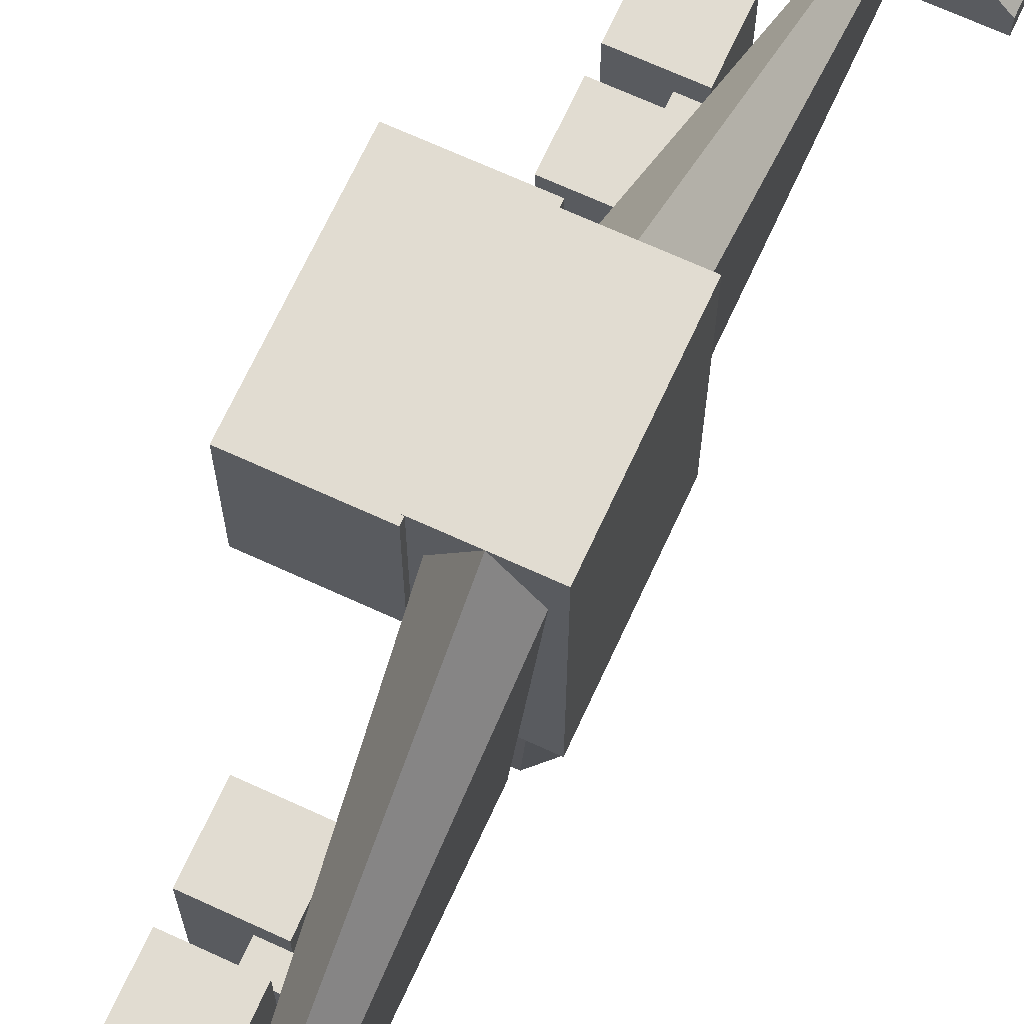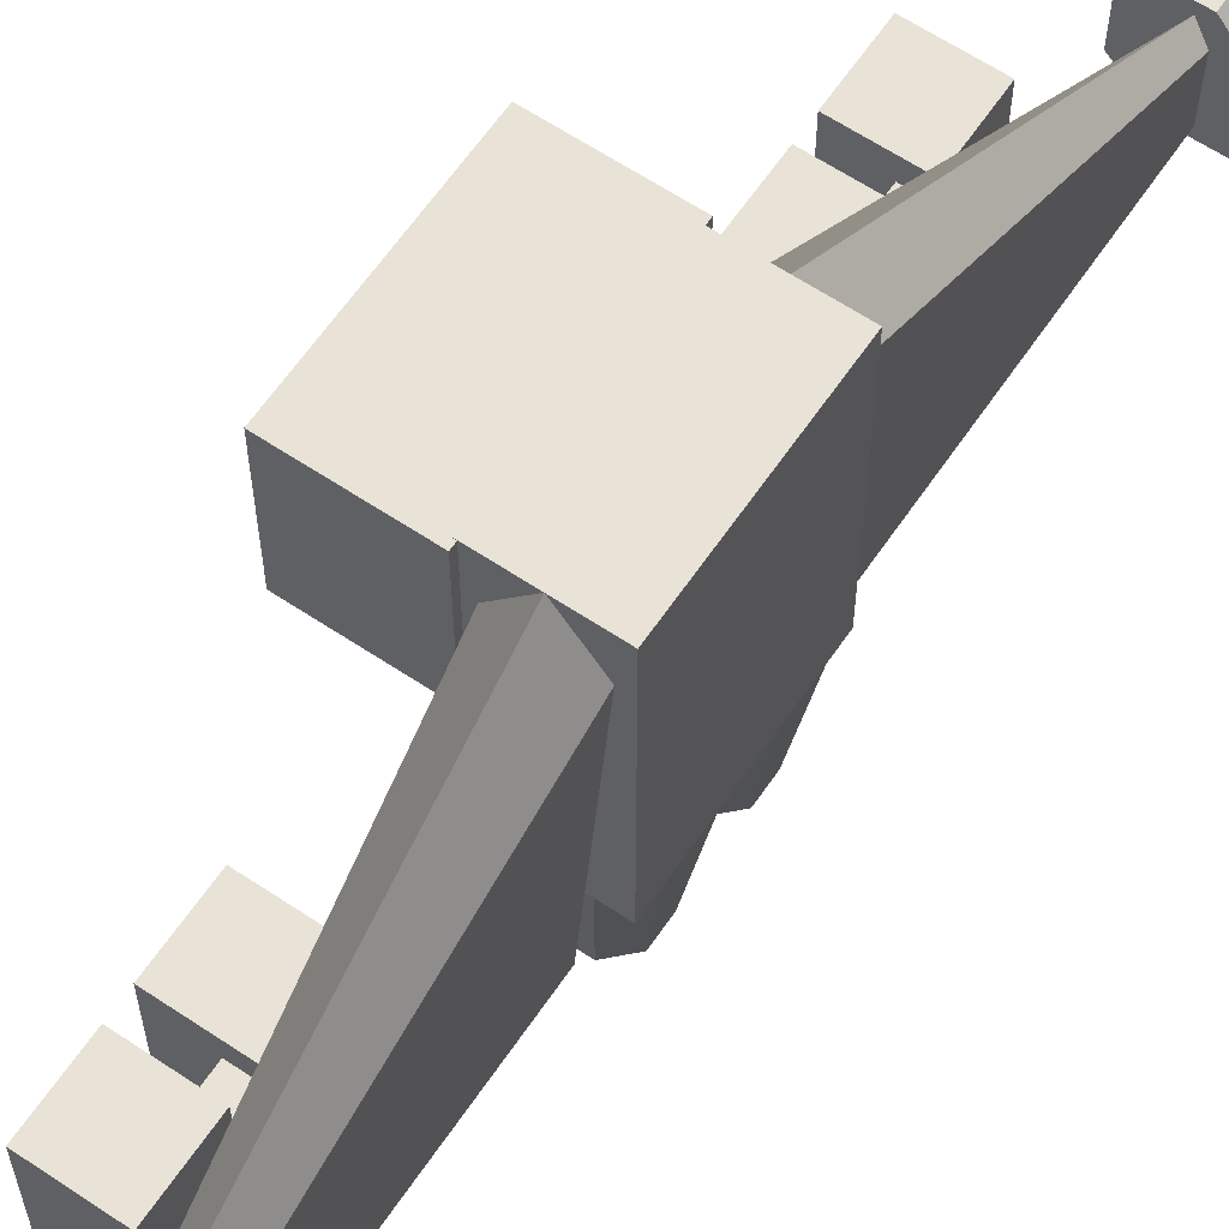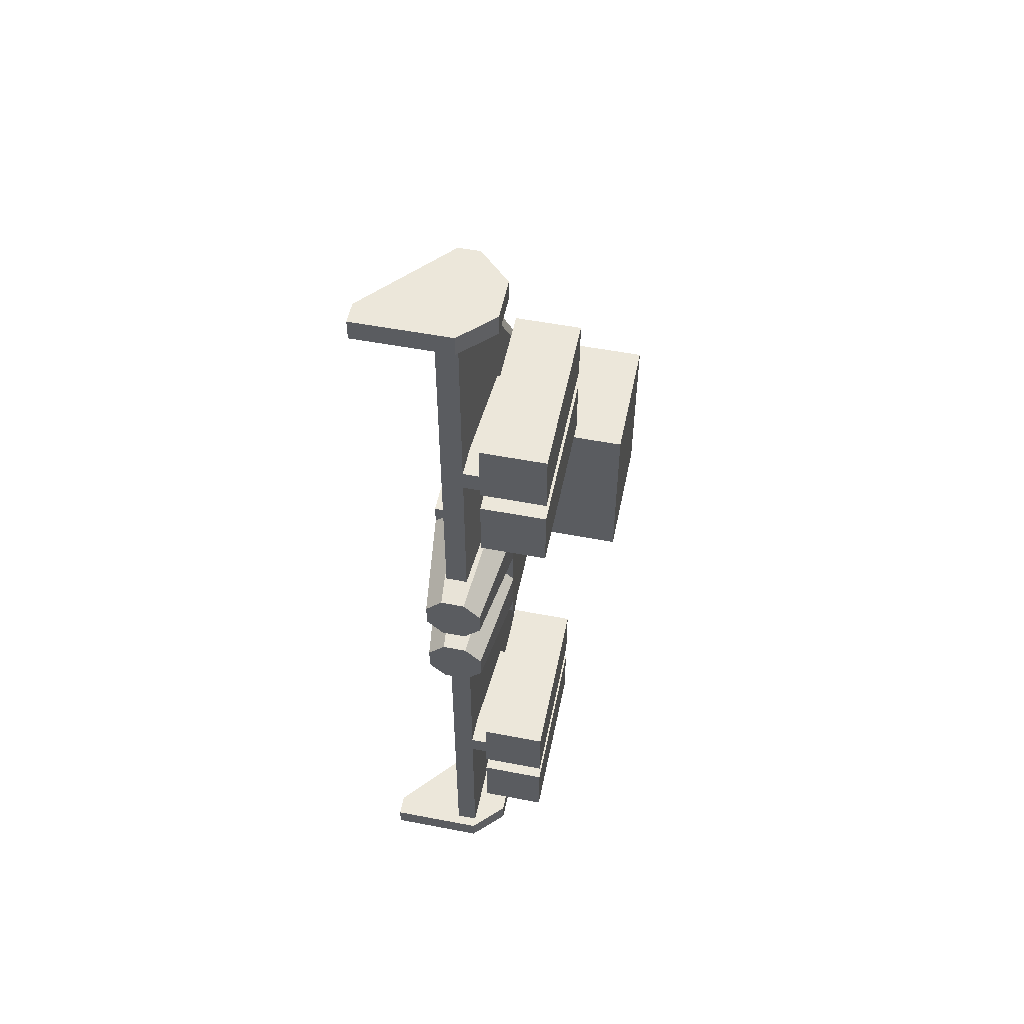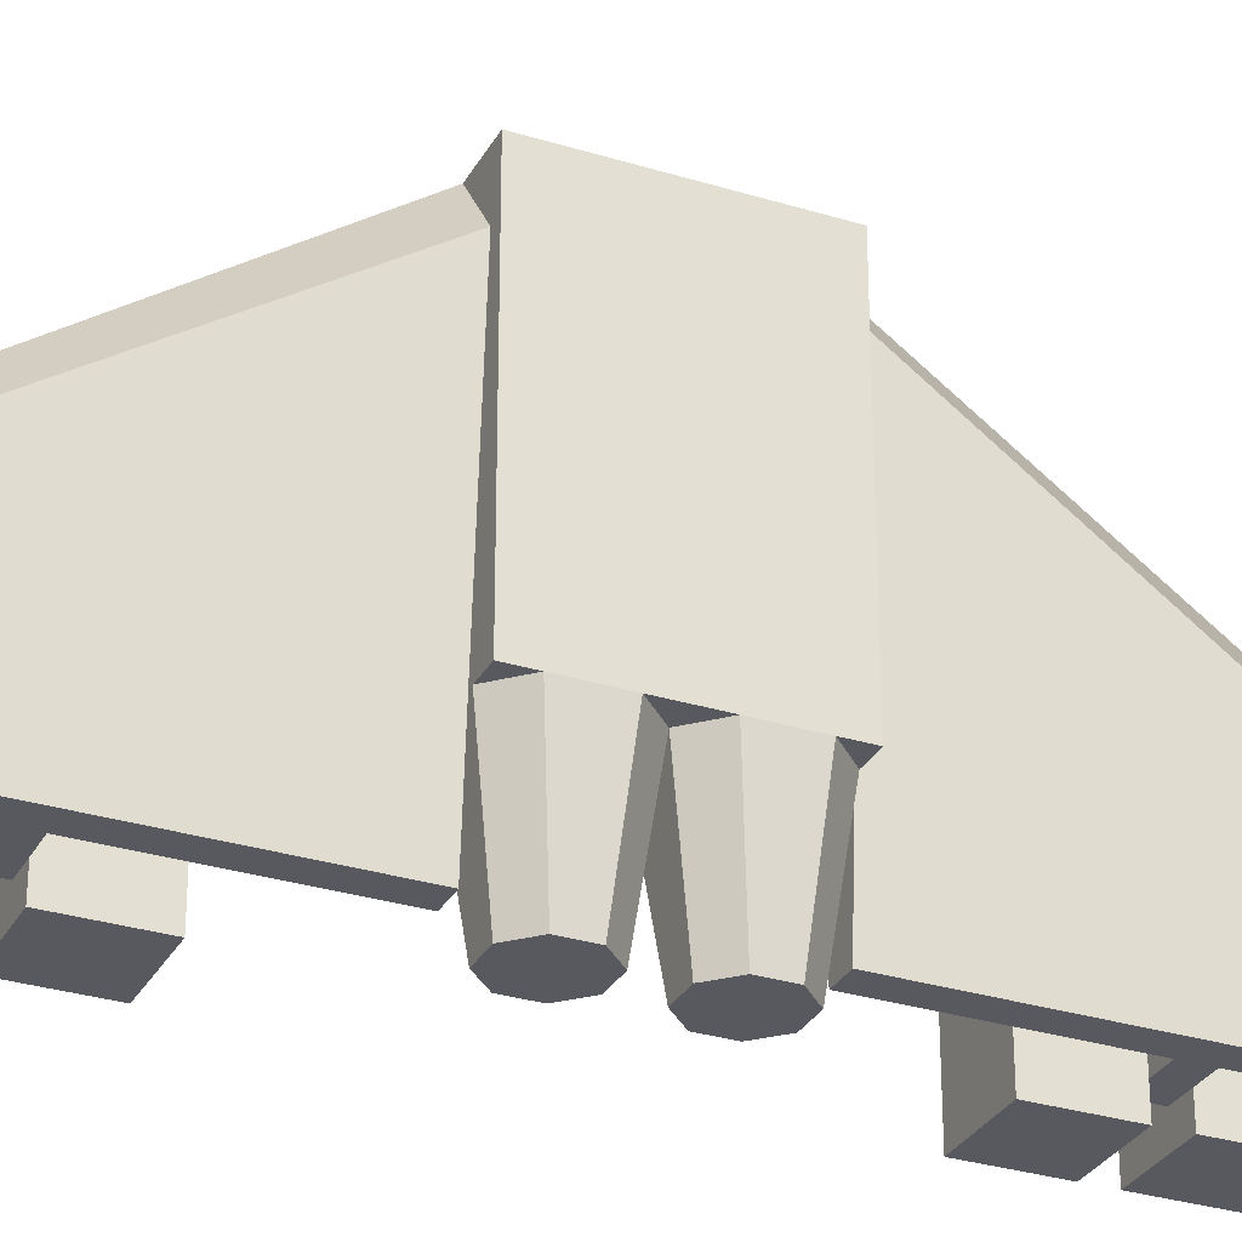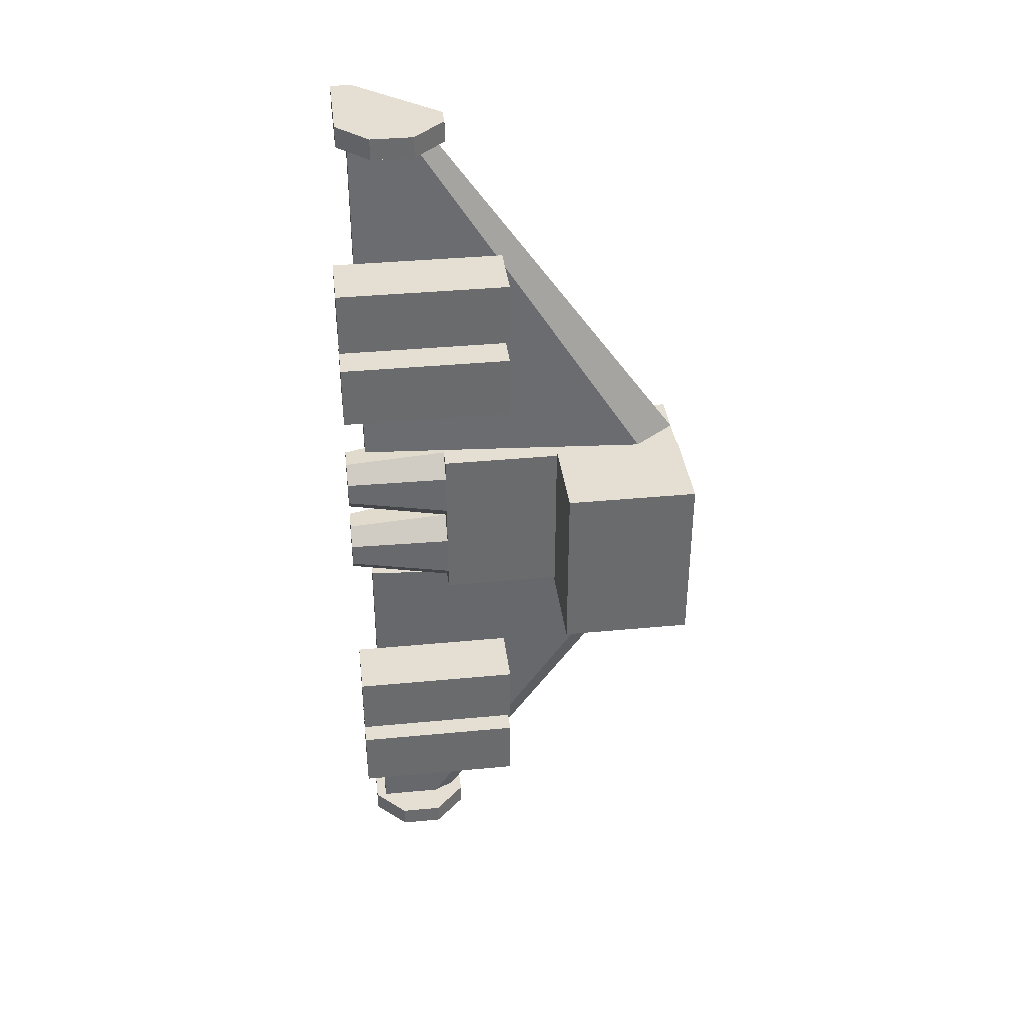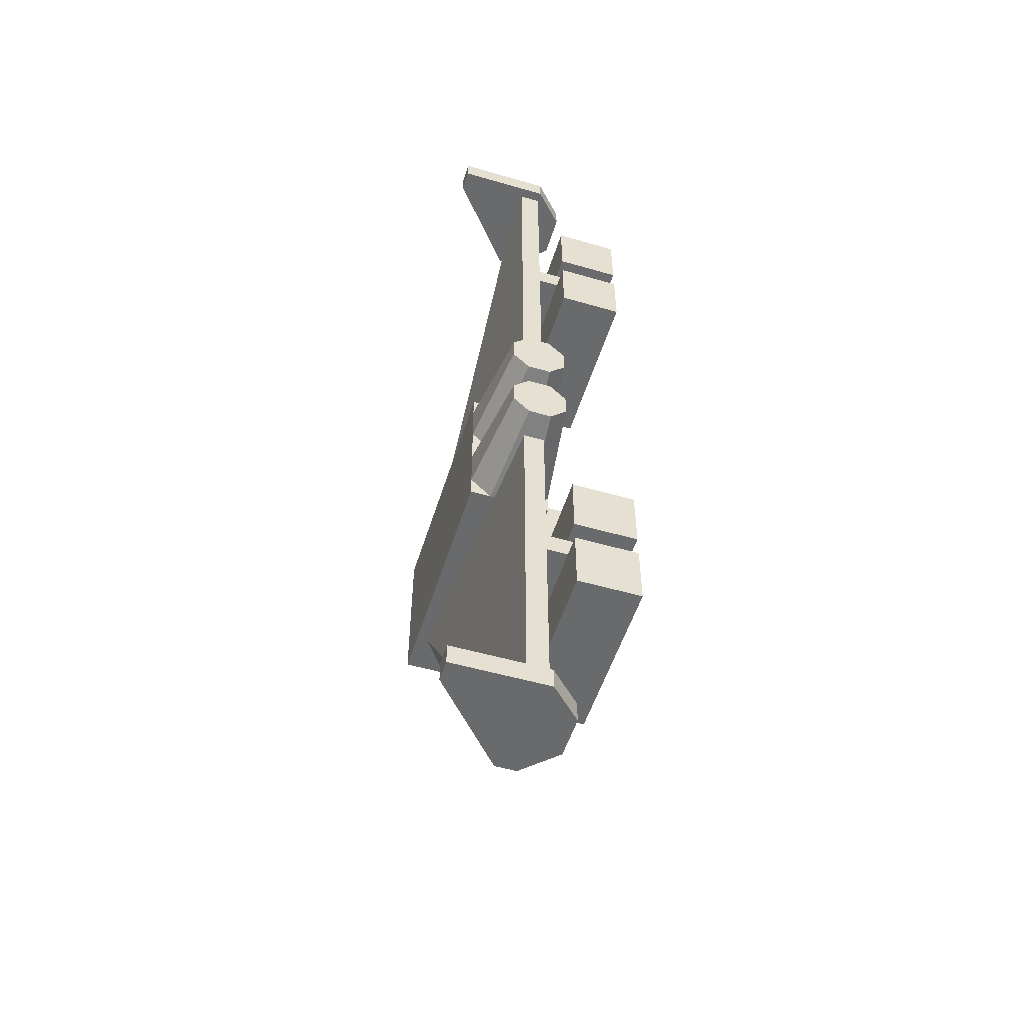
<metadata>
{"format":"obj","ext":"obj","renderer":"f3d","projection":"perspective","resolution":1024,"background":"white","views":[{"elev":69.0,"azim":-155.3,"up":"+Y"},{"elev":62.5,"azim":-145.9,"up":"+Y"},{"elev":53.3,"azim":11.6,"up":"+Z"},{"elev":-30.3,"azim":-114.2,"up":"+Y"},{"elev":37.2,"azim":83.0,"up":"+Z"},{"elev":-52.9,"azim":-17.2,"up":"+Z"}]}
</metadata>
<code>
o cuboid
v -3.652 -9.717 -12.5
v -1.652 -9.717 -12.5
v -3.652 -15.72 -12.5
v -1.652 -15.72 -12.5
v -3.652 -9.717 -11.5
v -1.652 -9.717 -11.5
v -3.652 -15.72 -11.5
v -1.652 -15.72 -11.5
f 3 1 2 4
f 6 5 7 8
f 2 1 5 6
f 7 3 4 8
f 5 1 3 7
f 4 2 6 8
o cuboid.001
v -2.652 -8.717 -15.5
v 0.3483 -8.717 -15.5
v -2.652 -16.72 -15.5
v 0.3483 -16.72 -15.5
v -2.652 -8.717 -12.5
v 0.3483 -8.717 -12.5
v -2.652 -16.72 -12.5
v 0.3483 -16.72 -12.5
f 11 9 10 12
f 14 13 15 16
f 10 9 13 14
f 15 11 12 16
f 13 9 11 15
f 12 10 14 16
o cuboid.002
v -2.652 -8.717 -11.5
v 0.3483 -8.717 -11.5
v -2.652 -16.72 -11.5
v 0.3483 -16.72 -11.5
v -2.652 -8.717 -8.5
v 0.3483 -8.717 -8.5
v -2.652 -16.72 -8.5
v 0.3483 -16.72 -8.5
f 19 17 18 20
f 22 21 23 24
f 18 17 21 22
f 23 19 20 24
f 21 17 19 23
f 20 18 22 24
o cuboid.003
v -4.652 -12.72 -21
v -4.152 -11.72 -21
v -3.652 -12.72 -21
v -4.152 0.2834 -4
v -5.652 -1.717 -4
v -2.652 -1.717 -4
v -4.652 -15.72 -21
v -3.652 -15.72 -21
v -4.652 -15.72 -4
v -3.652 -15.72 -4
f 25 26 27
f 30 27 26 28
f 29 28 26 25
f 30 28 29
f 25 27 32 31
f 33 34 30
f 29 33 30
f 32 34 33 31
f 31 33 29 25
f 27 30 34 32
o cuboid.004
v -8.152 -16.22 -21
v -8.152 -16.22 -22
v -3.652 -11.22 -21
v -2.152 -12.72 -21
v -2.152 -12.72 -22
v -3.652 -11.22 -22
v -3.652 -16.22 -22
v -3.652 -16.22 -21
v -2.152 -14.72 -21
v -2.152 -14.72 -22
v -8.152 -15.22 -21
v -8.152 -15.22 -22
v -4.652 -11.22 -21
v -4.652 -11.22 -22
f 42 35 36 41
f 35 42 43 38
f 39 44 41 40
f 41 36 40
f 38 43 44 39
f 46 36 35 45
f 38 37 47 45
f 45 35 38
f 36 46 48 40
f 47 37 40 48
f 48 46 45 47
f 38 39 40 37
f 41 44 43 42
o cuboid.005
v -2.652 -8.717 15.5
v 0.3483 -8.717 15.5
v -2.652 -16.72 15.5
v 0.3483 -16.72 15.5
v -2.652 -8.717 12.5
v 0.3483 -8.717 12.5
v -2.652 -16.72 12.5
v 0.3483 -16.72 12.5
f 50 49 51 52
f 55 53 54 56
f 53 49 50 54
f 52 51 55 56
f 51 49 53 55
f 54 50 52 56
o cuboid.006
v -3.652 -9.717 12.5
v -1.652 -9.717 12.5
v -3.652 -15.72 12.5
v -1.652 -15.72 12.5
v -3.652 -9.717 11.5
v -1.652 -9.717 11.5
v -3.652 -15.72 11.5
v -1.652 -15.72 11.5
f 58 57 59 60
f 63 61 62 64
f 61 57 58 62
f 60 59 63 64
f 59 57 61 63
f 62 58 60 64
o cuboid.007
v -2.652 -8.717 11.5
v 0.3483 -8.717 11.5
v -2.652 -16.72 11.5
v 0.3483 -16.72 11.5
v -2.652 -8.717 8.5
v 0.3483 -8.717 8.5
v -2.652 -16.72 8.5
v 0.3483 -16.72 8.5
f 66 65 67 68
f 71 69 70 72
f 69 65 66 70
f 68 67 71 72
f 67 65 69 71
f 70 66 68 72
o cuboid.008
v -8.152 -16.22 21
v -8.152 -16.22 22
v -3.652 -11.22 21
v -2.152 -12.72 21
v -2.152 -12.72 22
v -3.652 -11.22 22
v -3.652 -16.22 22
v -3.652 -16.22 21
v -2.152 -14.72 21
v -2.152 -14.72 22
v -8.152 -15.22 21
v -8.152 -15.22 22
v -4.652 -11.22 21
v -4.652 -11.22 22
f 74 73 80 79
f 81 80 73 76
f 79 82 77 78
f 74 79 78
f 82 81 76 77
f 73 74 84 83
f 85 75 76 83
f 73 83 76
f 86 84 74 78
f 78 75 85 86
f 83 84 86 85
f 78 77 76 75
f 81 82 79 80
o cuboid.009
v -6.152 -11.72 4
v -6.152 0.2834 4
v -2.152 -11.72 4
v -2.152 0.2834 4
v -6.152 -11.72 -4
v -6.152 0.2834 -4
v -2.152 -11.72 -4
v -2.152 0.2834 -4
f 88 87 89 90
f 93 91 92 94
f 91 87 88 92
f 90 89 93 94
f 89 87 91 93
f 92 88 90 94
o cuboid.010
v -2.26 -6 4.26
v -2.26 0.26 4.26
v 2.26 -6 4.26
v 2.26 0.26 4.26
v -2.26 -6 -4.26
v -2.26 0.26 -4.26
v 2.26 -6 -4.26
v 2.26 0.26 -4.26
f 96 95 97 98
f 101 99 100 102
f 99 95 96 100
f 98 97 101 102
f 97 95 99 101
f 100 96 98 102
o cuboid.011
v -3.596 -16.72 -3.333
v -4.707 -16.72 -3.333
v -3.152 -11.72 -4
v -5.152 -11.72 -4
v -4.707 -16.72 -0.6667
v -3.596 -16.72 -0.6667
v -5.152 -11.72 -1e-06
v -3.152 -11.72 -0
v -5.485 -16.72 -2.556
v -5.485 -16.72 -1.444
v -6.152 -11.72 -3
v -6.152 -11.72 -1
v -2.818 -16.72 -1.444
v -2.818 -16.72 -2.556
v -2.152 -11.72 -1
v -2.152 -11.72 -3
f 104 106 105 103
f 108 110 109 107
f 112 114 113 111
f 116 118 117 115
f 112 107 109 114
f 113 106 104 111
f 105 118 116 103
f 108 115 117 110
f 115 108 107 112
f 112 111 104 103
f 103 116 115 112
f 117 110 109 114
f 114 113 106 105
f 105 118 117 114
o cuboid.012
v -3.596 -16.72 0.6667
v -4.707 -16.72 0.6667
v -3.152 -11.72 -0
v -5.152 -11.72 -1e-06
v -4.707 -16.72 3.333
v -3.596 -16.72 3.333
v -5.152 -11.72 4
v -3.152 -11.72 4
v -5.485 -16.72 1.444
v -5.485 -16.72 2.556
v -6.152 -11.72 1
v -6.152 -11.72 3
v -2.818 -16.72 2.556
v -2.818 -16.72 1.444
v -2.152 -11.72 3
v -2.152 -11.72 1
f 120 122 121 119
f 124 126 125 123
f 128 130 129 127
f 132 134 133 131
f 128 123 125 130
f 129 122 120 127
f 121 134 132 119
f 124 131 133 126
f 131 124 123 128
f 128 127 120 119
f 119 132 131 128
f 133 126 125 130
f 130 129 122 121
f 121 134 133 130
o cuboid.013
v -4.652 -12.72 21
v -4.152 -11.72 21
v -3.652 -12.72 21
v -4.152 0.2834 4
v -5.652 -1.717 4
v -2.652 -1.717 4
v -4.652 -15.72 21
v -3.652 -15.72 21
v -4.652 -15.72 4
v -3.652 -15.72 4
f 136 135 137
f 136 137 140 138
f 136 138 139 135
f 138 140 139
f 142 137 135 141
f 144 143 140
f 143 139 140
f 143 144 142 141
f 139 143 141 135
f 144 140 137 142

</code>
